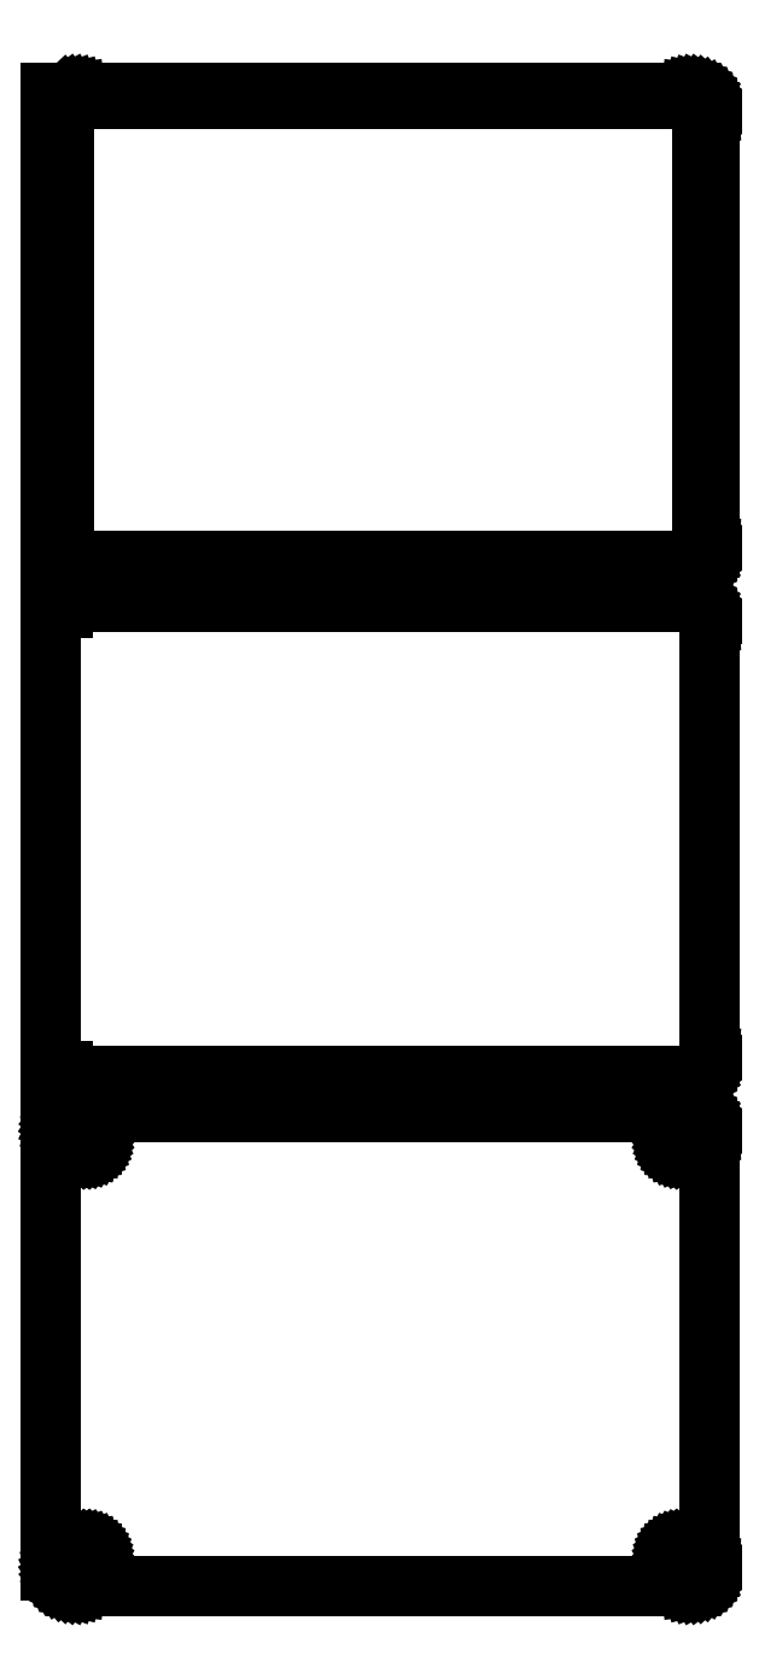
<metadata>
{"format":"dxf","ext":"dxf","renderer":"ezdxf+matplotlib","layout":"modelspace","background":"white","min_lineweight":24,"dpi":150}
</metadata>
<code>
0
SECTION
2
ENTITIES
0
LINE
8
0
10
-81
20
457.4
11
-80.69
21
457.1
0
LINE
8
0
10
-80.69
20
457.1
11
-80.18
21
456.8
0
LINE
8
0
10
-80.18
20
456.8
11
-79.63
21
456.5
0
LINE
8
0
10
-79.63
20
456.5
11
-79.05
21
456.2
0
LINE
8
0
10
-79.05
20
456.2
11
-78.44
21
456.1
0
LINE
8
0
10
-78.44
20
456.1
11
-77.81
21
456
0
LINE
8
0
10
-77.81
20
456
11
77.81
21
456
0
LINE
8
0
10
77.81
20
456
11
78.44
21
456.1
0
LINE
8
0
10
78.44
20
456.1
11
79.05
21
456.2
0
LINE
8
0
10
79.05
20
456.2
11
79.63
21
456.5
0
LINE
8
0
10
79.63
20
456.5
11
80.18
21
456.8
0
LINE
8
0
10
80.18
20
456.8
11
80.69
21
457.1
0
LINE
8
0
10
80.69
20
457.1
11
81.14
21
457.6
0
LINE
8
0
10
81.14
20
457.6
11
81.55
21
458.1
0
LINE
8
0
10
81.55
20
458.1
11
81.88
21
458.6
0
LINE
8
0
10
81.88
20
458.6
11
82.15
21
459.2
0
LINE
8
0
10
82.15
20
459.2
11
82.34
21
459.8
0
LINE
8
0
10
82.34
20
459.8
11
82.46
21
460.4
0
LINE
8
0
10
82.46
20
460.4
11
82.5
21
461
0
LINE
8
0
10
82.5
20
461
11
82.5
21
571
0
LINE
8
0
10
82.5
20
571
11
82.46
21
571.6
0
LINE
8
0
10
82.46
20
571.6
11
82.34
21
572.2
0
LINE
8
0
10
82.34
20
572.2
11
82.15
21
572.8
0
LINE
8
0
10
82.15
20
572.8
11
81.88
21
573.4
0
LINE
8
0
10
81.88
20
573.4
11
81.55
21
573.9
0
LINE
8
0
10
81.55
20
573.9
11
81.14
21
574.4
0
LINE
8
0
10
81.14
20
574.4
11
80.69
21
574.9
0
LINE
8
0
10
80.69
20
574.9
11
80.18
21
575.2
0
LINE
8
0
10
80.18
20
575.2
11
79.63
21
575.5
0
LINE
8
0
10
79.63
20
575.5
11
79.05
21
575.8
0
LINE
8
0
10
79.05
20
575.8
11
78.44
21
575.9
0
LINE
8
0
10
78.44
20
575.9
11
77.81
21
576
0
LINE
8
0
10
77.81
20
576
11
-77.81
21
576
0
LINE
8
0
10
-77.81
20
576
11
-78.44
21
575.9
0
LINE
8
0
10
-78.44
20
575.9
11
-79.05
21
575.8
0
LINE
8
0
10
-79.05
20
575.8
11
-79.63
21
575.5
0
LINE
8
0
10
-79.63
20
575.5
11
-80.18
21
575.2
0
LINE
8
0
10
-80.18
20
575.2
11
-80.69
21
574.9
0
LINE
8
0
10
-80.69
20
574.9
11
-81
21
574.6
0
LINE
8
0
10
-81
20
574.6
11
-81
21
576
0
LINE
8
0
10
-81
20
576
11
-84
21
576
0
LINE
8
0
10
-84
20
576
11
-84
21
456
0
LINE
8
0
10
-84
20
456
11
-81
21
456
0
LINE
8
0
10
-81
20
456
11
-81
21
457.4
0
LINE
8
0
10
-77.24
20
457.6
11
-77.73
21
457.7
0
LINE
8
0
10
-77.73
20
457.7
11
-78.2
21
457.8
0
LINE
8
0
10
-78.2
20
457.8
11
-78.65
21
458
0
LINE
8
0
10
-78.65
20
458
11
-79.08
21
458.2
0
LINE
8
0
10
-79.08
20
458.2
11
-79.47
21
458.5
0
LINE
8
0
10
-79.47
20
458.5
11
-79.82
21
458.8
0
LINE
8
0
10
-79.82
20
458.8
11
-80.13
21
459.2
0
LINE
8
0
10
-80.13
20
459.2
11
-80.39
21
459.6
0
LINE
8
0
10
-80.39
20
459.6
11
-80.6
21
460.1
0
LINE
8
0
10
-80.6
20
460.1
11
-80.75
21
460.5
0
LINE
8
0
10
-80.75
20
460.5
11
-80.84
21
461
0
LINE
8
0
10
-80.84
20
461
11
-80.87
21
461.5
0
LINE
8
0
10
-80.87
20
461.5
11
-80.87
21
570.5
0
LINE
8
0
10
-80.87
20
570.5
11
-80.84
21
571
0
LINE
8
0
10
-80.84
20
571
11
-80.75
21
571.5
0
LINE
8
0
10
-80.75
20
571.5
11
-80.6
21
571.9
0
LINE
8
0
10
-80.6
20
571.9
11
-80.39
21
572.4
0
LINE
8
0
10
-80.39
20
572.4
11
-80.13
21
572.8
0
LINE
8
0
10
-80.13
20
572.8
11
-79.82
21
573.2
0
LINE
8
0
10
-79.82
20
573.2
11
-79.47
21
573.5
0
LINE
8
0
10
-79.47
20
573.5
11
-79.08
21
573.8
0
LINE
8
0
10
-79.08
20
573.8
11
-78.65
21
574
0
LINE
8
0
10
-78.65
20
574
11
-78.2
21
574.2
0
LINE
8
0
10
-78.2
20
574.2
11
-77.73
21
574.3
0
LINE
8
0
10
-77.73
20
574.3
11
-77.24
21
574.4
0
LINE
8
0
10
-77.24
20
574.4
11
77.24
21
574.4
0
LINE
8
0
10
77.24
20
574.4
11
77.73
21
574.3
0
LINE
8
0
10
77.73
20
574.3
11
78.2
21
574.2
0
LINE
8
0
10
78.2
20
574.2
11
78.65
21
574
0
LINE
8
0
10
78.65
20
574
11
79.08
21
573.8
0
LINE
8
0
10
79.08
20
573.8
11
79.47
21
573.5
0
LINE
8
0
10
79.47
20
573.5
11
79.82
21
573.2
0
LINE
8
0
10
79.82
20
573.2
11
80.13
21
572.8
0
LINE
8
0
10
80.13
20
572.8
11
80.39
21
572.4
0
LINE
8
0
10
80.39
20
572.4
11
80.6
21
571.9
0
LINE
8
0
10
80.6
20
571.9
11
80.75
21
571.5
0
LINE
8
0
10
80.75
20
571.5
11
80.84
21
571
0
LINE
8
0
10
80.84
20
571
11
80.87
21
570.5
0
LINE
8
0
10
80.87
20
570.5
11
80.87
21
461.5
0
LINE
8
0
10
80.87
20
461.5
11
80.84
21
461
0
LINE
8
0
10
80.84
20
461
11
80.75
21
460.5
0
LINE
8
0
10
80.75
20
460.5
11
80.6
21
460.1
0
LINE
8
0
10
80.6
20
460.1
11
80.39
21
459.6
0
LINE
8
0
10
80.39
20
459.6
11
80.13
21
459.2
0
LINE
8
0
10
80.13
20
459.2
11
79.82
21
458.8
0
LINE
8
0
10
79.82
20
458.8
11
79.47
21
458.5
0
LINE
8
0
10
79.47
20
458.5
11
79.08
21
458.2
0
LINE
8
0
10
79.08
20
458.2
11
78.65
21
458
0
LINE
8
0
10
78.65
20
458
11
78.2
21
457.8
0
LINE
8
0
10
78.2
20
457.8
11
77.73
21
457.7
0
LINE
8
0
10
77.73
20
457.7
11
77.24
21
457.6
0
LINE
8
0
10
77.24
20
457.6
11
-77.24
21
457.6
0
LINE
8
0
10
78.44
20
327.1
11
79.05
21
327.2
0
LINE
8
0
10
79.05
20
327.2
11
79.63
21
327.5
0
LINE
8
0
10
79.63
20
327.5
11
80.18
21
327.8
0
LINE
8
0
10
80.18
20
327.8
11
80.69
21
328.1
0
LINE
8
0
10
80.69
20
328.1
11
81.14
21
328.6
0
LINE
8
0
10
81.14
20
328.6
11
81.55
21
329.1
0
LINE
8
0
10
81.55
20
329.1
11
81.88
21
329.6
0
LINE
8
0
10
81.88
20
329.6
11
82.15
21
330.2
0
LINE
8
0
10
82.15
20
330.2
11
82.34
21
330.8
0
LINE
8
0
10
82.34
20
330.8
11
82.46
21
331.4
0
LINE
8
0
10
82.46
20
331.4
11
82.5
21
332
0
LINE
8
0
10
82.5
20
332
11
82.5
21
442
0
LINE
8
0
10
82.5
20
442
11
82.46
21
442.6
0
LINE
8
0
10
82.46
20
442.6
11
82.34
21
443.2
0
LINE
8
0
10
82.34
20
443.2
11
82.15
21
443.8
0
LINE
8
0
10
82.15
20
443.8
11
81.88
21
444.4
0
LINE
8
0
10
81.88
20
444.4
11
81.55
21
444.9
0
LINE
8
0
10
81.55
20
444.9
11
81.14
21
445.4
0
LINE
8
0
10
81.14
20
445.4
11
80.69
21
445.9
0
LINE
8
0
10
80.69
20
445.9
11
80.18
21
446.2
0
LINE
8
0
10
80.18
20
446.2
11
79.63
21
446.5
0
LINE
8
0
10
79.63
20
446.5
11
79.05
21
446.8
0
LINE
8
0
10
79.05
20
446.8
11
78.44
21
446.9
0
LINE
8
0
10
78.44
20
446.9
11
77.81
21
447
0
LINE
8
0
10
77.81
20
447
11
-77.81
21
447
0
LINE
8
0
10
-77.81
20
447
11
-78.44
21
446.9
0
LINE
8
0
10
-78.44
20
446.9
11
-79.05
21
446.8
0
LINE
8
0
10
-79.05
20
446.8
11
-79.63
21
446.5
0
LINE
8
0
10
-79.63
20
446.5
11
-80.18
21
446.2
0
LINE
8
0
10
-80.18
20
446.2
11
-80.69
21
445.9
0
LINE
8
0
10
-80.69
20
445.9
11
-81
21
445.6
0
LINE
8
0
10
-81
20
445.6
11
-81
21
446.6
0
LINE
8
0
10
-81
20
446.6
11
-84
21
446.6
0
LINE
8
0
10
-84
20
446.6
11
-84
21
327.4
0
LINE
8
0
10
-84
20
327.4
11
-81
21
327.4
0
LINE
8
0
10
-81
20
327.4
11
-81
21
328.4
0
LINE
8
0
10
-81
20
328.4
11
-80.69
21
328.1
0
LINE
8
0
10
-80.69
20
328.1
11
-80.18
21
327.8
0
LINE
8
0
10
-80.18
20
327.8
11
-79.63
21
327.5
0
LINE
8
0
10
-79.63
20
327.5
11
-79.05
21
327.2
0
LINE
8
0
10
-79.05
20
327.2
11
-78.44
21
327.1
0
LINE
8
0
10
-78.44
20
327.1
11
-77.81
21
327
0
LINE
8
0
10
-77.81
20
327
11
77.81
21
327
0
LINE
8
0
10
77.81
20
327
11
78.44
21
327.1
0
LINE
8
0
10
78.44
20
198.1
11
79.05
21
198.2
0
LINE
8
0
10
79.05
20
198.2
11
79.63
21
198.5
0
LINE
8
0
10
79.63
20
198.5
11
80.18
21
198.8
0
LINE
8
0
10
80.18
20
198.8
11
80.69
21
199.1
0
LINE
8
0
10
80.69
20
199.1
11
81.14
21
199.6
0
LINE
8
0
10
81.14
20
199.6
11
81.55
21
200.1
0
LINE
8
0
10
81.55
20
200.1
11
81.88
21
200.6
0
LINE
8
0
10
81.88
20
200.6
11
82.15
21
201.2
0
LINE
8
0
10
82.15
20
201.2
11
82.34
21
201.8
0
LINE
8
0
10
82.34
20
201.8
11
82.46
21
202.4
0
LINE
8
0
10
82.46
20
202.4
11
82.5
21
203
0
LINE
8
0
10
82.5
20
203
11
82.5
21
313
0
LINE
8
0
10
82.5
20
313
11
82.46
21
313.6
0
LINE
8
0
10
82.46
20
313.6
11
82.34
21
314.2
0
LINE
8
0
10
82.34
20
314.2
11
82.15
21
314.8
0
LINE
8
0
10
82.15
20
314.8
11
81.88
21
315.4
0
LINE
8
0
10
81.88
20
315.4
11
81.55
21
315.9
0
LINE
8
0
10
81.55
20
315.9
11
81.14
21
316.4
0
LINE
8
0
10
81.14
20
316.4
11
80.69
21
316.9
0
LINE
8
0
10
80.69
20
316.9
11
80.18
21
317.2
0
LINE
8
0
10
80.18
20
317.2
11
79.63
21
317.5
0
LINE
8
0
10
79.63
20
317.5
11
79.05
21
317.8
0
LINE
8
0
10
79.05
20
317.8
11
78.44
21
317.9
0
LINE
8
0
10
78.44
20
317.9
11
77.81
21
318
0
LINE
8
0
10
77.81
20
318
11
-77.81
21
318
0
LINE
8
0
10
-77.81
20
318
11
-78.44
21
317.9
0
LINE
8
0
10
-78.44
20
317.9
11
-79.05
21
317.8
0
LINE
8
0
10
-79.05
20
317.8
11
-79.63
21
317.5
0
LINE
8
0
10
-79.63
20
317.5
11
-80.18
21
317.2
0
LINE
8
0
10
-80.18
20
317.2
11
-80.69
21
316.9
0
LINE
8
0
10
-80.69
20
316.9
11
-81.14
21
316.4
0
LINE
8
0
10
-81.14
20
316.4
11
-81.55
21
315.9
0
LINE
8
0
10
-81.55
20
315.9
11
-81.88
21
315.4
0
LINE
8
0
10
-81.88
20
315.4
11
-82.15
21
314.8
0
LINE
8
0
10
-82.15
20
314.8
11
-82.34
21
314.2
0
LINE
8
0
10
-82.34
20
314.2
11
-82.4
21
313.9
0
LINE
8
0
10
-82.4
20
313.9
11
-84
21
313.9
0
LINE
8
0
10
-84
20
313.9
11
-84
21
202.1
0
LINE
8
0
10
-84
20
202.1
11
-82.4
21
202.1
0
LINE
8
0
10
-82.4
20
202.1
11
-82.34
21
201.8
0
LINE
8
0
10
-82.34
20
201.8
11
-82.15
21
201.2
0
LINE
8
0
10
-82.15
20
201.2
11
-81.88
21
200.6
0
LINE
8
0
10
-81.88
20
200.6
11
-81.55
21
200.1
0
LINE
8
0
10
-81.55
20
200.1
11
-81.14
21
199.6
0
LINE
8
0
10
-81.14
20
199.6
11
-80.69
21
199.1
0
LINE
8
0
10
-80.69
20
199.1
11
-80.18
21
198.8
0
LINE
8
0
10
-80.18
20
198.8
11
-79.63
21
198.5
0
LINE
8
0
10
-79.63
20
198.5
11
-79.05
21
198.2
0
LINE
8
0
10
-79.05
20
198.2
11
-78.44
21
198.1
0
LINE
8
0
10
-78.44
20
198.1
11
-77.81
21
198
0
LINE
8
0
10
-77.81
20
198
11
77.81
21
198
0
LINE
8
0
10
77.81
20
198
11
78.44
21
198.1
0
LINE
8
0
10
74.89
20
308.7
11
74.66
21
308.7
0
LINE
8
0
10
74.66
20
308.7
11
74.44
21
308.8
0
LINE
8
0
10
74.44
20
308.8
11
74.23
21
308.9
0
LINE
8
0
10
74.23
20
308.9
11
74.04
21
309
0
LINE
8
0
10
74.04
20
309
11
73.85
21
309.1
0
LINE
8
0
10
73.85
20
309.1
11
73.69
21
309.3
0
LINE
8
0
10
73.69
20
309.3
11
73.54
21
309.4
0
LINE
8
0
10
73.54
20
309.4
11
73.42
21
309.6
0
LINE
8
0
10
73.42
20
309.6
11
73.33
21
309.8
0
LINE
8
0
10
73.33
20
309.8
11
73.26
21
310.1
0
LINE
8
0
10
73.26
20
310.1
11
73.21
21
310.3
0
LINE
8
0
10
73.21
20
310.3
11
73.2
21
310.5
0
LINE
8
0
10
73.2
20
310.5
11
73.21
21
310.7
0
LINE
8
0
10
73.21
20
310.7
11
73.26
21
310.9
0
LINE
8
0
10
73.26
20
310.9
11
73.33
21
311.2
0
LINE
8
0
10
73.33
20
311.2
11
73.42
21
311.4
0
LINE
8
0
10
73.42
20
311.4
11
73.54
21
311.6
0
LINE
8
0
10
73.54
20
311.6
11
73.69
21
311.7
0
LINE
8
0
10
73.69
20
311.7
11
73.85
21
311.9
0
LINE
8
0
10
73.85
20
311.9
11
74.04
21
312
0
LINE
8
0
10
74.04
20
312
11
74.23
21
312.1
0
LINE
8
0
10
74.23
20
312.1
11
74.44
21
312.2
0
LINE
8
0
10
74.44
20
312.2
11
74.66
21
312.3
0
LINE
8
0
10
74.66
20
312.3
11
74.89
21
312.3
0
LINE
8
0
10
74.89
20
312.3
11
75.11
21
312.3
0
LINE
8
0
10
75.11
20
312.3
11
75.34
21
312.3
0
LINE
8
0
10
75.34
20
312.3
11
75.56
21
312.2
0
LINE
8
0
10
75.56
20
312.2
11
75.77
21
312.1
0
LINE
8
0
10
75.77
20
312.1
11
75.96
21
312
0
LINE
8
0
10
75.96
20
312
11
76.15
21
311.9
0
LINE
8
0
10
76.15
20
311.9
11
76.31
21
311.7
0
LINE
8
0
10
76.31
20
311.7
11
76.46
21
311.6
0
LINE
8
0
10
76.46
20
311.6
11
76.58
21
311.4
0
LINE
8
0
10
76.58
20
311.4
11
76.67
21
311.2
0
LINE
8
0
10
76.67
20
311.2
11
76.74
21
310.9
0
LINE
8
0
10
76.74
20
310.9
11
76.79
21
310.7
0
LINE
8
0
10
76.79
20
310.7
11
76.8
21
310.5
0
LINE
8
0
10
76.8
20
310.5
11
76.79
21
310.3
0
LINE
8
0
10
76.79
20
310.3
11
76.74
21
310.1
0
LINE
8
0
10
76.74
20
310.1
11
76.67
21
309.8
0
LINE
8
0
10
76.67
20
309.8
11
76.58
21
309.6
0
LINE
8
0
10
76.58
20
309.6
11
76.46
21
309.4
0
LINE
8
0
10
76.46
20
309.4
11
76.31
21
309.3
0
LINE
8
0
10
76.31
20
309.3
11
76.15
21
309.1
0
LINE
8
0
10
76.15
20
309.1
11
75.96
21
309
0
LINE
8
0
10
75.96
20
309
11
75.77
21
308.9
0
LINE
8
0
10
75.77
20
308.9
11
75.56
21
308.8
0
LINE
8
0
10
75.56
20
308.8
11
75.34
21
308.7
0
LINE
8
0
10
75.34
20
308.7
11
75.11
21
308.7
0
LINE
8
0
10
75.11
20
308.7
11
74.89
21
308.7
0
LINE
8
0
10
-75.11
20
308.7
11
-75.34
21
308.7
0
LINE
8
0
10
-75.34
20
308.7
11
-75.56
21
308.8
0
LINE
8
0
10
-75.56
20
308.8
11
-75.77
21
308.9
0
LINE
8
0
10
-75.77
20
308.9
11
-75.96
21
309
0
LINE
8
0
10
-75.96
20
309
11
-76.15
21
309.1
0
LINE
8
0
10
-76.15
20
309.1
11
-76.31
21
309.3
0
LINE
8
0
10
-76.31
20
309.3
11
-76.46
21
309.4
0
LINE
8
0
10
-76.46
20
309.4
11
-76.58
21
309.6
0
LINE
8
0
10
-76.58
20
309.6
11
-76.67
21
309.8
0
LINE
8
0
10
-76.67
20
309.8
11
-76.74
21
310.1
0
LINE
8
0
10
-76.74
20
310.1
11
-76.79
21
310.3
0
LINE
8
0
10
-76.79
20
310.3
11
-76.8
21
310.5
0
LINE
8
0
10
-76.8
20
310.5
11
-76.79
21
310.7
0
LINE
8
0
10
-76.79
20
310.7
11
-76.74
21
310.9
0
LINE
8
0
10
-76.74
20
310.9
11
-76.67
21
311.2
0
LINE
8
0
10
-76.67
20
311.2
11
-76.58
21
311.4
0
LINE
8
0
10
-76.58
20
311.4
11
-76.46
21
311.6
0
LINE
8
0
10
-76.46
20
311.6
11
-76.31
21
311.7
0
LINE
8
0
10
-76.31
20
311.7
11
-76.15
21
311.9
0
LINE
8
0
10
-76.15
20
311.9
11
-75.96
21
312
0
LINE
8
0
10
-75.96
20
312
11
-75.77
21
312.1
0
LINE
8
0
10
-75.77
20
312.1
11
-75.56
21
312.2
0
LINE
8
0
10
-75.56
20
312.2
11
-75.34
21
312.3
0
LINE
8
0
10
-75.34
20
312.3
11
-75.11
21
312.3
0
LINE
8
0
10
-75.11
20
312.3
11
-74.89
21
312.3
0
LINE
8
0
10
-74.89
20
312.3
11
-74.66
21
312.3
0
LINE
8
0
10
-74.66
20
312.3
11
-74.44
21
312.2
0
LINE
8
0
10
-74.44
20
312.2
11
-74.23
21
312.1
0
LINE
8
0
10
-74.23
20
312.1
11
-74.04
21
312
0
LINE
8
0
10
-74.04
20
312
11
-73.85
21
311.9
0
LINE
8
0
10
-73.85
20
311.9
11
-73.69
21
311.7
0
LINE
8
0
10
-73.69
20
311.7
11
-73.54
21
311.6
0
LINE
8
0
10
-73.54
20
311.6
11
-73.42
21
311.4
0
LINE
8
0
10
-73.42
20
311.4
11
-73.33
21
311.2
0
LINE
8
0
10
-73.33
20
311.2
11
-73.26
21
310.9
0
LINE
8
0
10
-73.26
20
310.9
11
-73.21
21
310.7
0
LINE
8
0
10
-73.21
20
310.7
11
-73.2
21
310.5
0
LINE
8
0
10
-73.2
20
310.5
11
-73.21
21
310.3
0
LINE
8
0
10
-73.21
20
310.3
11
-73.26
21
310.1
0
LINE
8
0
10
-73.26
20
310.1
11
-73.33
21
309.8
0
LINE
8
0
10
-73.33
20
309.8
11
-73.42
21
309.6
0
LINE
8
0
10
-73.42
20
309.6
11
-73.54
21
309.4
0
LINE
8
0
10
-73.54
20
309.4
11
-73.69
21
309.3
0
LINE
8
0
10
-73.69
20
309.3
11
-73.85
21
309.1
0
LINE
8
0
10
-73.85
20
309.1
11
-74.04
21
309
0
LINE
8
0
10
-74.04
20
309
11
-74.23
21
308.9
0
LINE
8
0
10
-74.23
20
308.9
11
-74.44
21
308.8
0
LINE
8
0
10
-74.44
20
308.8
11
-74.66
21
308.7
0
LINE
8
0
10
-74.66
20
308.7
11
-74.89
21
308.7
0
LINE
8
0
10
-74.89
20
308.7
11
-75.11
21
308.7
0
LINE
8
0
10
74.89
20
203.7
11
74.66
21
203.7
0
LINE
8
0
10
74.66
20
203.7
11
74.44
21
203.8
0
LINE
8
0
10
74.44
20
203.8
11
74.23
21
203.9
0
LINE
8
0
10
74.23
20
203.9
11
74.04
21
204
0
LINE
8
0
10
74.04
20
204
11
73.85
21
204.1
0
LINE
8
0
10
73.85
20
204.1
11
73.69
21
204.3
0
LINE
8
0
10
73.69
20
204.3
11
73.54
21
204.4
0
LINE
8
0
10
73.54
20
204.4
11
73.42
21
204.6
0
LINE
8
0
10
73.42
20
204.6
11
73.33
21
204.8
0
LINE
8
0
10
73.33
20
204.8
11
73.26
21
205.1
0
LINE
8
0
10
73.26
20
205.1
11
73.21
21
205.3
0
LINE
8
0
10
73.21
20
205.3
11
73.2
21
205.5
0
LINE
8
0
10
73.2
20
205.5
11
73.21
21
205.7
0
LINE
8
0
10
73.21
20
205.7
11
73.26
21
205.9
0
LINE
8
0
10
73.26
20
205.9
11
73.33
21
206.2
0
LINE
8
0
10
73.33
20
206.2
11
73.42
21
206.4
0
LINE
8
0
10
73.42
20
206.4
11
73.54
21
206.6
0
LINE
8
0
10
73.54
20
206.6
11
73.69
21
206.7
0
LINE
8
0
10
73.69
20
206.7
11
73.85
21
206.9
0
LINE
8
0
10
73.85
20
206.9
11
74.04
21
207
0
LINE
8
0
10
74.04
20
207
11
74.23
21
207.1
0
LINE
8
0
10
74.23
20
207.1
11
74.44
21
207.2
0
LINE
8
0
10
74.44
20
207.2
11
74.66
21
207.3
0
LINE
8
0
10
74.66
20
207.3
11
74.89
21
207.3
0
LINE
8
0
10
74.89
20
207.3
11
75.11
21
207.3
0
LINE
8
0
10
75.11
20
207.3
11
75.34
21
207.3
0
LINE
8
0
10
75.34
20
207.3
11
75.56
21
207.2
0
LINE
8
0
10
75.56
20
207.2
11
75.77
21
207.1
0
LINE
8
0
10
75.77
20
207.1
11
75.96
21
207
0
LINE
8
0
10
75.96
20
207
11
76.15
21
206.9
0
LINE
8
0
10
76.15
20
206.9
11
76.31
21
206.7
0
LINE
8
0
10
76.31
20
206.7
11
76.46
21
206.6
0
LINE
8
0
10
76.46
20
206.6
11
76.58
21
206.4
0
LINE
8
0
10
76.58
20
206.4
11
76.67
21
206.2
0
LINE
8
0
10
76.67
20
206.2
11
76.74
21
205.9
0
LINE
8
0
10
76.74
20
205.9
11
76.79
21
205.7
0
LINE
8
0
10
76.79
20
205.7
11
76.8
21
205.5
0
LINE
8
0
10
76.8
20
205.5
11
76.79
21
205.3
0
LINE
8
0
10
76.79
20
205.3
11
76.74
21
205.1
0
LINE
8
0
10
76.74
20
205.1
11
76.67
21
204.8
0
LINE
8
0
10
76.67
20
204.8
11
76.58
21
204.6
0
LINE
8
0
10
76.58
20
204.6
11
76.46
21
204.4
0
LINE
8
0
10
76.46
20
204.4
11
76.31
21
204.3
0
LINE
8
0
10
76.31
20
204.3
11
76.15
21
204.1
0
LINE
8
0
10
76.15
20
204.1
11
75.96
21
204
0
LINE
8
0
10
75.96
20
204
11
75.77
21
203.9
0
LINE
8
0
10
75.77
20
203.9
11
75.56
21
203.8
0
LINE
8
0
10
75.56
20
203.8
11
75.34
21
203.7
0
LINE
8
0
10
75.34
20
203.7
11
75.11
21
203.7
0
LINE
8
0
10
75.11
20
203.7
11
74.89
21
203.7
0
LINE
8
0
10
-75.11
20
203.7
11
-75.34
21
203.7
0
LINE
8
0
10
-75.34
20
203.7
11
-75.56
21
203.8
0
LINE
8
0
10
-75.56
20
203.8
11
-75.77
21
203.9
0
LINE
8
0
10
-75.77
20
203.9
11
-75.96
21
204
0
LINE
8
0
10
-75.96
20
204
11
-76.15
21
204.1
0
LINE
8
0
10
-76.15
20
204.1
11
-76.31
21
204.3
0
LINE
8
0
10
-76.31
20
204.3
11
-76.46
21
204.4
0
LINE
8
0
10
-76.46
20
204.4
11
-76.58
21
204.6
0
LINE
8
0
10
-76.58
20
204.6
11
-76.67
21
204.8
0
LINE
8
0
10
-76.67
20
204.8
11
-76.74
21
205.1
0
LINE
8
0
10
-76.74
20
205.1
11
-76.79
21
205.3
0
LINE
8
0
10
-76.79
20
205.3
11
-76.8
21
205.5
0
LINE
8
0
10
-76.8
20
205.5
11
-76.79
21
205.7
0
LINE
8
0
10
-76.79
20
205.7
11
-76.74
21
205.9
0
LINE
8
0
10
-76.74
20
205.9
11
-76.67
21
206.2
0
LINE
8
0
10
-76.67
20
206.2
11
-76.58
21
206.4
0
LINE
8
0
10
-76.58
20
206.4
11
-76.46
21
206.6
0
LINE
8
0
10
-76.46
20
206.6
11
-76.31
21
206.7
0
LINE
8
0
10
-76.31
20
206.7
11
-76.15
21
206.9
0
LINE
8
0
10
-76.15
20
206.9
11
-75.96
21
207
0
LINE
8
0
10
-75.96
20
207
11
-75.77
21
207.1
0
LINE
8
0
10
-75.77
20
207.1
11
-75.56
21
207.2
0
LINE
8
0
10
-75.56
20
207.2
11
-75.34
21
207.3
0
LINE
8
0
10
-75.34
20
207.3
11
-75.11
21
207.3
0
LINE
8
0
10
-75.11
20
207.3
11
-74.89
21
207.3
0
LINE
8
0
10
-74.89
20
207.3
11
-74.66
21
207.3
0
LINE
8
0
10
-74.66
20
207.3
11
-74.44
21
207.2
0
LINE
8
0
10
-74.44
20
207.2
11
-74.23
21
207.1
0
LINE
8
0
10
-74.23
20
207.1
11
-74.04
21
207
0
LINE
8
0
10
-74.04
20
207
11
-73.85
21
206.9
0
LINE
8
0
10
-73.85
20
206.9
11
-73.69
21
206.7
0
LINE
8
0
10
-73.69
20
206.7
11
-73.54
21
206.6
0
LINE
8
0
10
-73.54
20
206.6
11
-73.42
21
206.4
0
LINE
8
0
10
-73.42
20
206.4
11
-73.33
21
206.2
0
LINE
8
0
10
-73.33
20
206.2
11
-73.26
21
205.9
0
LINE
8
0
10
-73.26
20
205.9
11
-73.21
21
205.7
0
LINE
8
0
10
-73.21
20
205.7
11
-73.2
21
205.5
0
LINE
8
0
10
-73.2
20
205.5
11
-73.21
21
205.3
0
LINE
8
0
10
-73.21
20
205.3
11
-73.26
21
205.1
0
LINE
8
0
10
-73.26
20
205.1
11
-73.33
21
204.8
0
LINE
8
0
10
-73.33
20
204.8
11
-73.42
21
204.6
0
LINE
8
0
10
-73.42
20
204.6
11
-73.54
21
204.4
0
LINE
8
0
10
-73.54
20
204.4
11
-73.69
21
204.3
0
LINE
8
0
10
-73.69
20
204.3
11
-73.85
21
204.1
0
LINE
8
0
10
-73.85
20
204.1
11
-74.04
21
204
0
LINE
8
0
10
-74.04
20
204
11
-74.23
21
203.9
0
LINE
8
0
10
-74.23
20
203.9
11
-74.44
21
203.8
0
LINE
8
0
10
-74.44
20
203.8
11
-74.66
21
203.7
0
LINE
8
0
10
-74.66
20
203.7
11
-74.89
21
203.7
0
LINE
8
0
10
-74.89
20
203.7
11
-75.11
21
203.7
0
ENDSEC
0
EOF

</code>
